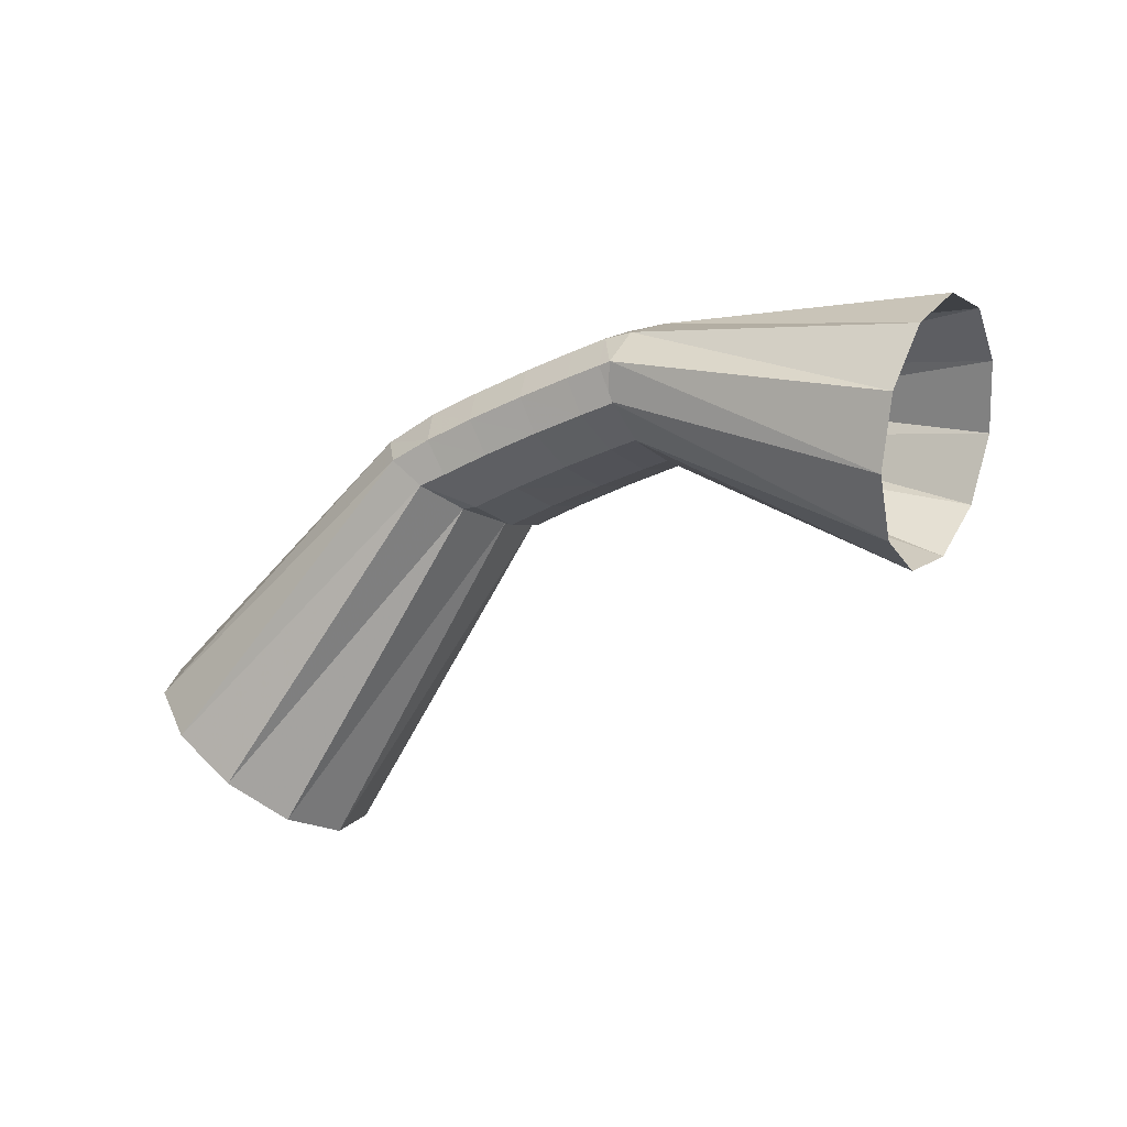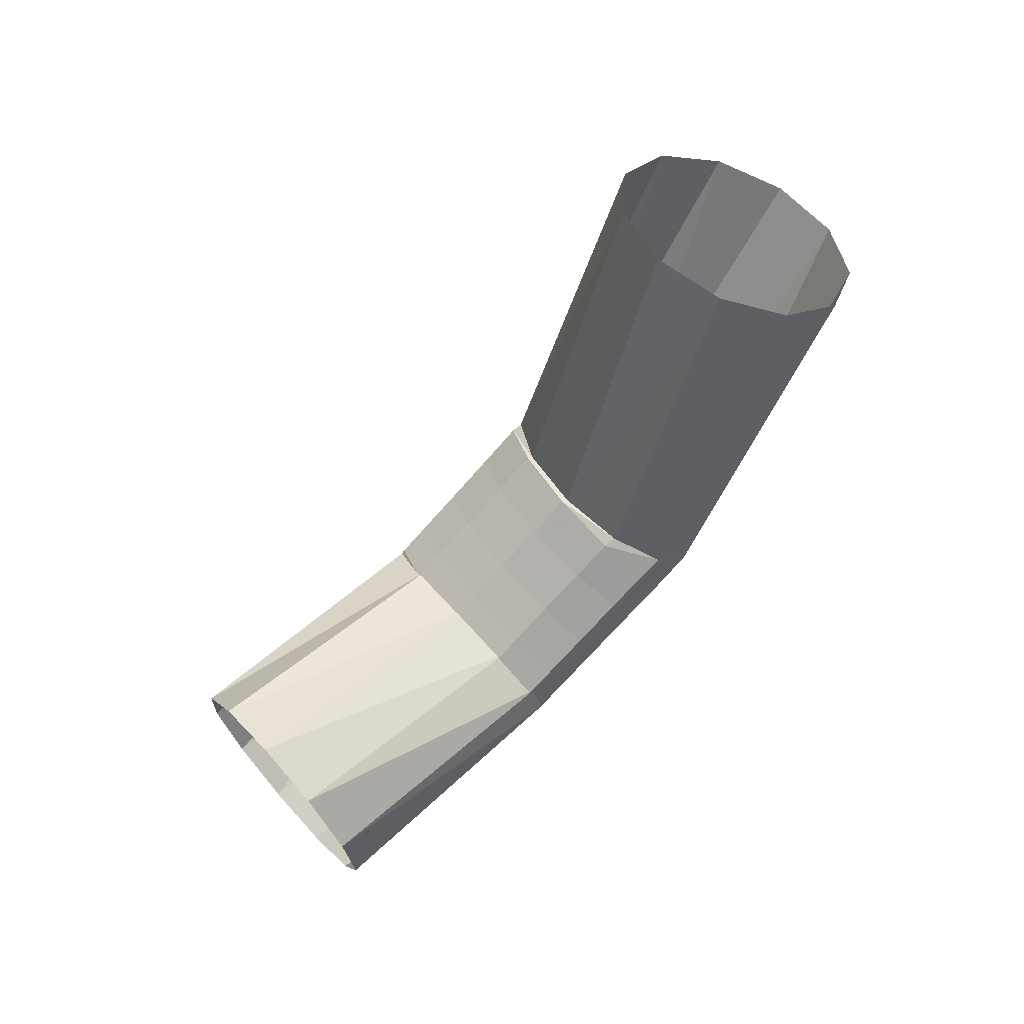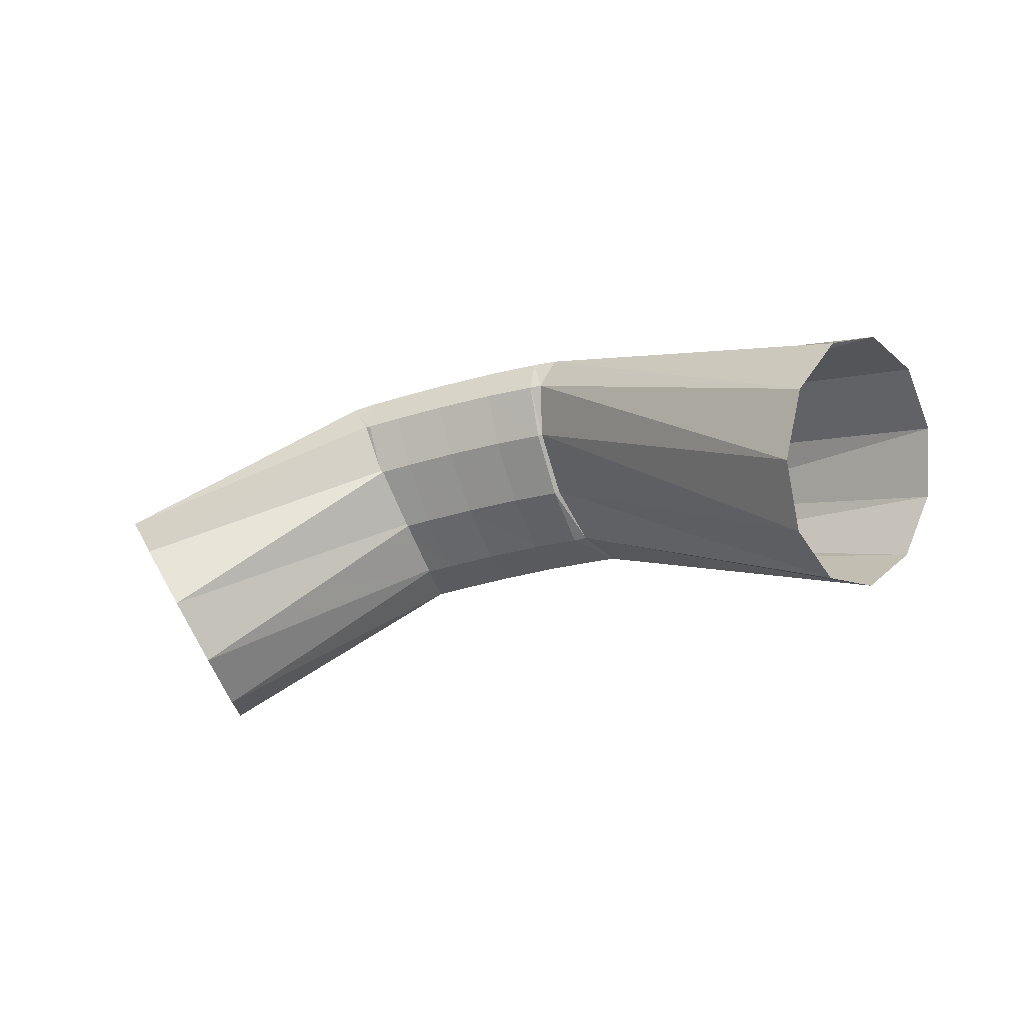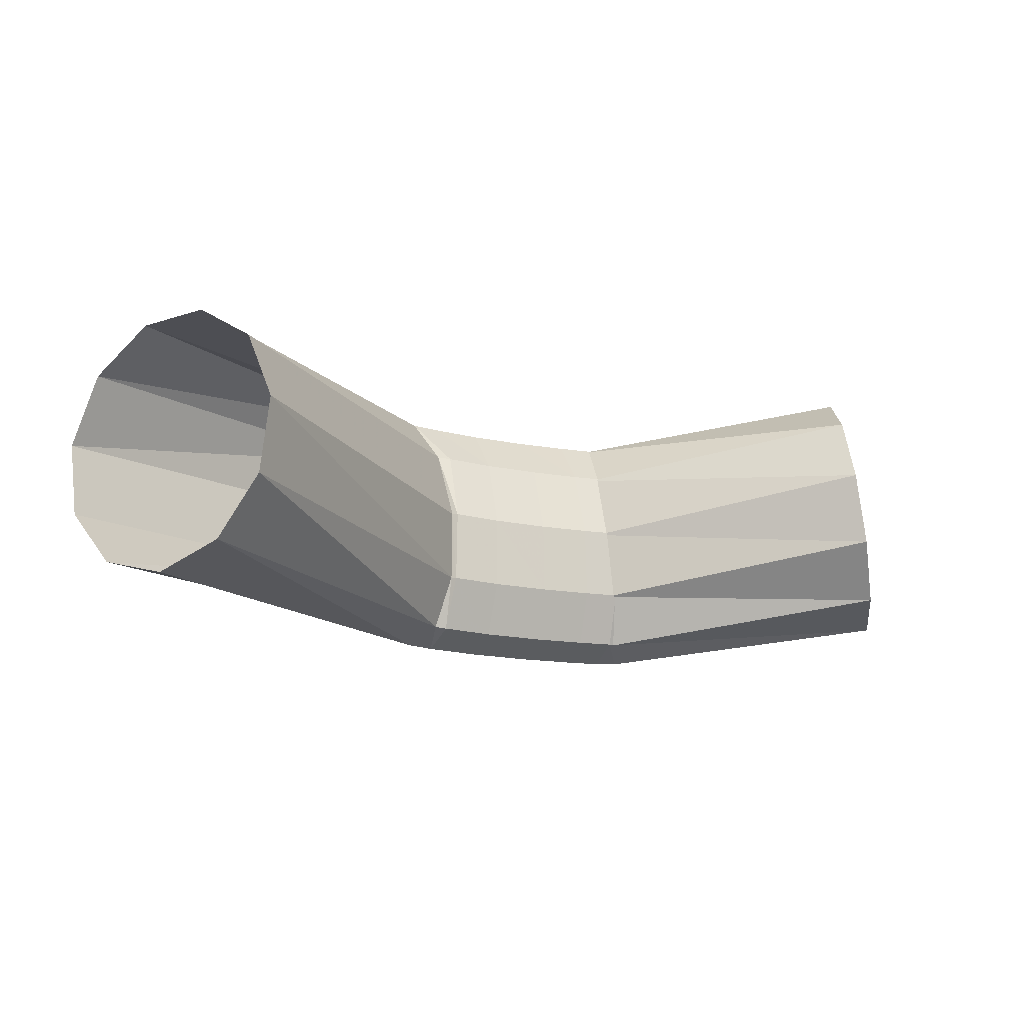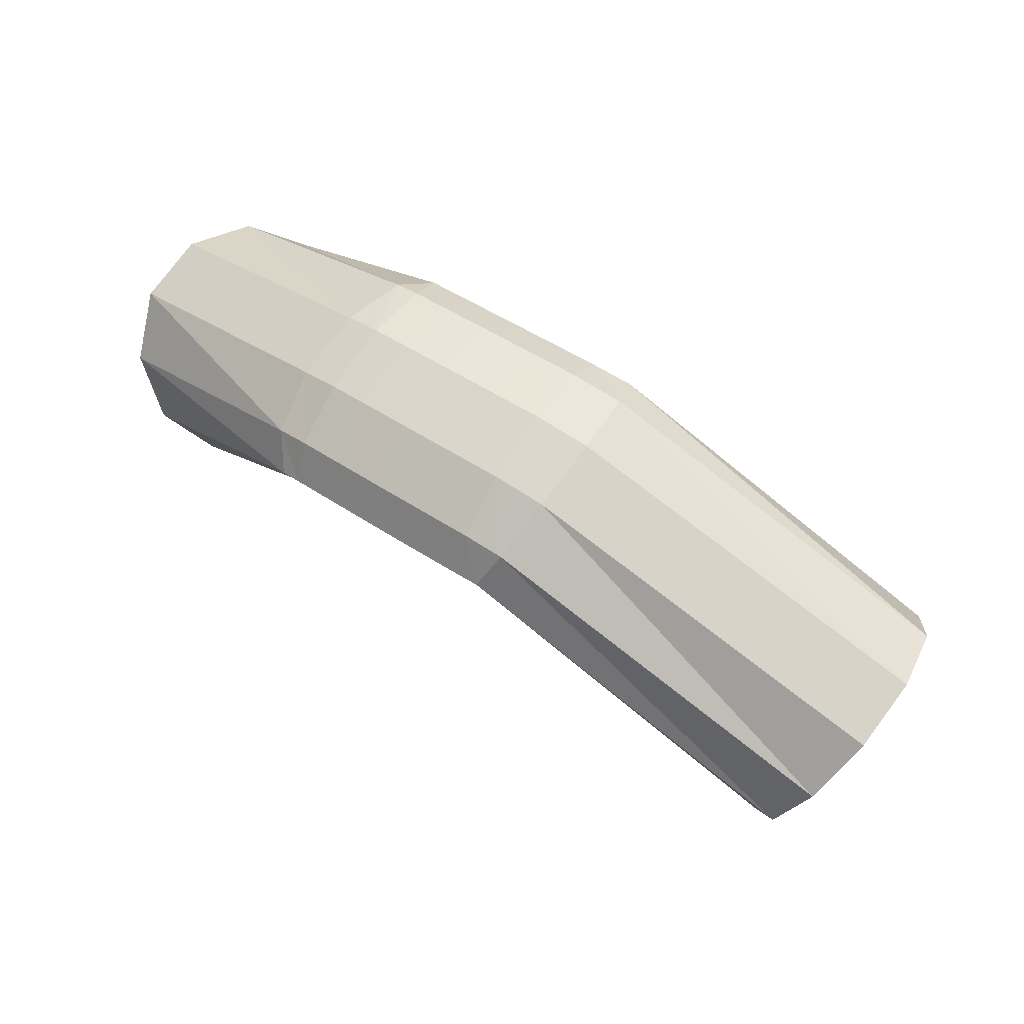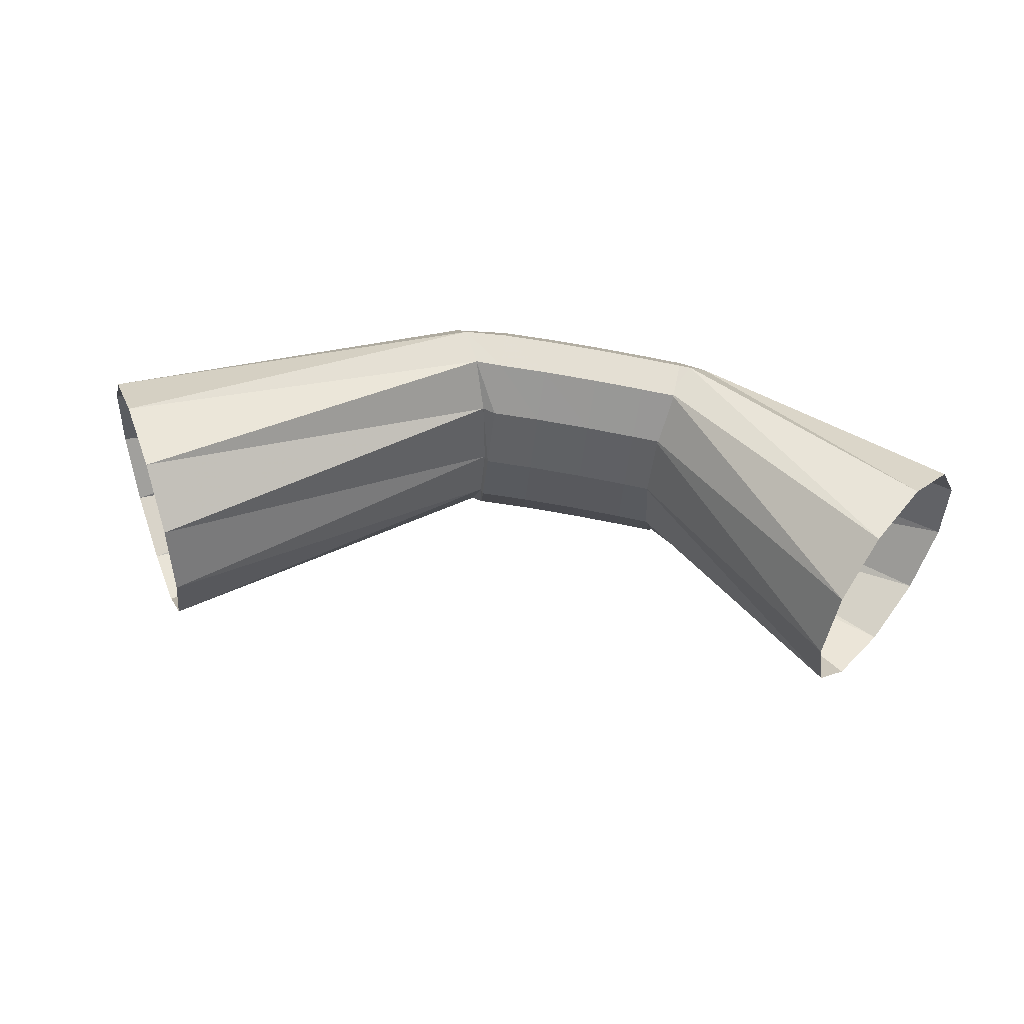
<metadata>
{"format":"obj","ext":"obj","renderer":"f3d","projection":"perspective","resolution":1024,"background":"white","views":[{"elev":-48.8,"azim":-169.0,"up":"+Z"},{"elev":-65.1,"azim":28.5,"up":"+Z"},{"elev":-23.5,"azim":0.5,"up":"+Z"},{"elev":-66.2,"azim":158.4,"up":"+Y"},{"elev":13.0,"azim":27.1,"up":"+Y"},{"elev":-76.0,"azim":150.6,"up":"+Z"}]}
</metadata>
<code>
g tube1
v 160.9 113.8 191.8
v 160.4 112.1 194
v 161 111.5 196.7
v 162.4 112.2 199
v 164.4 113.8 200.2
v 166.1 116 199.8
v 167.2 118 198.1
v 167.1 119.2 195.6
v 166.1 119.2 193
v 164.3 117.9 191.2
v 162.4 115.9 190.7
v 160.9 113.8 191.8
v 152 123.6 197.8
v 151.3 121.8 199.7
v 151.2 120.9 201.7
v 151.8 121.1 202.9
v 153 122.3 203.2
v 154.3 124.3 202.3
v 155.3 126.3 200.6
v 155.7 127.7 198.6
v 155.4 128.1 197
v 154.5 127.3 196.2
v 153.2 125.6 196.5
v 152 123.6 197.8
v 151.8 123.5 197.7
v 151.1 121.7 199.7
v 150.8 120.9 201.6
v 150.9 121.4 203
v 151.6 123 203.3
v 152.4 125.2 202.5
v 153.3 127.3 200.8
v 153.8 128.6 198.7
v 153.9 128.7 197
v 153.5 127.7 196.1
v 152.7 125.7 196.4
v 151.8 123.5 197.7
v 150.1 124.2 197.7
v 149.3 122.4 199.6
v 148.9 121.7 201.6
v 149 122.2 202.9
v 149.6 123.8 203.2
v 150.5 125.9 202.4
v 151.4 128 200.7
v 152 129.3 198.7
v 152.1 129.4 197
v 151.7 128.3 196.1
v 151 126.4 196.4
v 150.1 124.2 197.7
v 148 124.9 197.5
v 147.2 123.2 199.5
v 146.8 122.4 201.4
v 146.9 123 202.8
v 147.4 124.6 203.1
v 148.3 126.8 202.3
v 149.2 128.8 200.6
v 149.8 130.1 198.5
v 150 130.2 196.8
v 149.7 129.1 195.9
v 149 127.1 196.2
v 148 124.9 197.5
v 146.2 125.6 197.3
v 145.3 123.8 199.3
v 144.9 123.1 201.2
v 144.9 123.7 202.6
v 145.5 125.3 202.9
v 146.3 127.5 202
v 147.2 129.5 200.3
v 147.9 130.8 198.3
v 148.2 130.9 196.6
v 147.9 129.8 195.7
v 147.1 127.8 196
v 146.2 125.6 197.3
v 144.9 126 197.2
v 144.1 124.3 199.1
v 143.6 123.6 201.1
v 143.6 124.1 202.4
v 144.1 125.8 202.7
v 145 127.9 201.9
v 145.9 130 200.2
v 146.6 131.3 198.1
v 146.9 131.3 196.4
v 146.6 130.2 195.6
v 145.9 128.2 195.8
v 144.9 126 197.2
v 145.5 125.9 197.5
v 144.4 124.3 199.3
v 143.4 123.7 201.1
v 142.8 124.4 202.2
v 142.8 126.1 202.4
v 143.5 128.3 201.5
v 144.5 130.4 199.8
v 145.6 131.5 197.9
v 146.5 131.5 196.4
v 146.7 130.2 195.7
v 146.4 128.2 196.1
v 145.5 125.9 197.5
v 136.8 124.6 190.4
v 135.6 123.3 192.5
v 134.2 123.4 195
v 133.1 125.1 197
v 132.7 127.7 197.9
v 133.1 130.4 197.5
v 134.1 132.5 195.9
v 135.5 133.1 193.5
v 136.8 132.2 191.2
v 137.6 129.9 189.6
v 137.6 127.1 189.3
v 136.8 124.6 190.4
f 1 2 14
f 14 13 1
f 2 3 15
f 15 14 2
f 3 4 16
f 16 15 3
f 4 5 17
f 17 16 4
f 5 6 18
f 18 17 5
f 6 7 19
f 19 18 6
f 7 8 20
f 20 19 7
f 8 9 21
f 21 20 8
f 9 10 22
f 22 21 9
f 10 11 23
f 23 22 10
f 11 12 24
f 24 23 11
f 13 14 26
f 26 25 13
f 14 15 27
f 27 26 14
f 15 16 28
f 28 27 15
f 16 17 29
f 29 28 16
f 17 18 30
f 30 29 17
f 18 19 31
f 31 30 18
f 19 20 32
f 32 31 19
f 20 21 33
f 33 32 20
f 21 22 34
f 34 33 21
f 22 23 35
f 35 34 22
f 23 24 36
f 36 35 23
f 25 26 38
f 38 37 25
f 26 27 39
f 39 38 26
f 27 28 40
f 40 39 27
f 28 29 41
f 41 40 28
f 29 30 42
f 42 41 29
f 30 31 43
f 43 42 30
f 31 32 44
f 44 43 31
f 32 33 45
f 45 44 32
f 33 34 46
f 46 45 33
f 34 35 47
f 47 46 34
f 35 36 48
f 48 47 35
f 37 38 50
f 50 49 37
f 38 39 51
f 51 50 38
f 39 40 52
f 52 51 39
f 40 41 53
f 53 52 40
f 41 42 54
f 54 53 41
f 42 43 55
f 55 54 42
f 43 44 56
f 56 55 43
f 44 45 57
f 57 56 44
f 45 46 58
f 58 57 45
f 46 47 59
f 59 58 46
f 47 48 60
f 60 59 47
f 49 50 62
f 62 61 49
f 50 51 63
f 63 62 50
f 51 52 64
f 64 63 51
f 52 53 65
f 65 64 52
f 53 54 66
f 66 65 53
f 54 55 67
f 67 66 54
f 55 56 68
f 68 67 55
f 56 57 69
f 69 68 56
f 57 58 70
f 70 69 57
f 58 59 71
f 71 70 58
f 59 60 72
f 72 71 59
f 61 62 74
f 74 73 61
f 62 63 75
f 75 74 62
f 63 64 76
f 76 75 63
f 64 65 77
f 77 76 64
f 65 66 78
f 78 77 65
f 66 67 79
f 79 78 66
f 67 68 80
f 80 79 67
f 68 69 81
f 81 80 68
f 69 70 82
f 82 81 69
f 70 71 83
f 83 82 70
f 71 72 84
f 84 83 71
f 73 74 86
f 86 85 73
f 74 75 87
f 87 86 74
f 75 76 88
f 88 87 75
f 76 77 89
f 89 88 76
f 77 78 90
f 90 89 77
f 78 79 91
f 91 90 78
f 79 80 92
f 92 91 79
f 80 81 93
f 93 92 80
f 81 82 94
f 94 93 81
f 82 83 95
f 95 94 82
f 83 84 96
f 96 95 83
f 85 86 98
f 98 97 85
f 86 87 99
f 99 98 86
f 87 88 100
f 100 99 87
f 88 89 101
f 101 100 88
f 89 90 102
f 102 101 89
f 90 91 103
f 103 102 90
f 91 92 104
f 104 103 91
f 92 93 105
f 105 104 92
f 93 94 106
f 106 105 93
f 94 95 107
f 107 106 94
f 95 96 108
f 108 107 95

</code>
